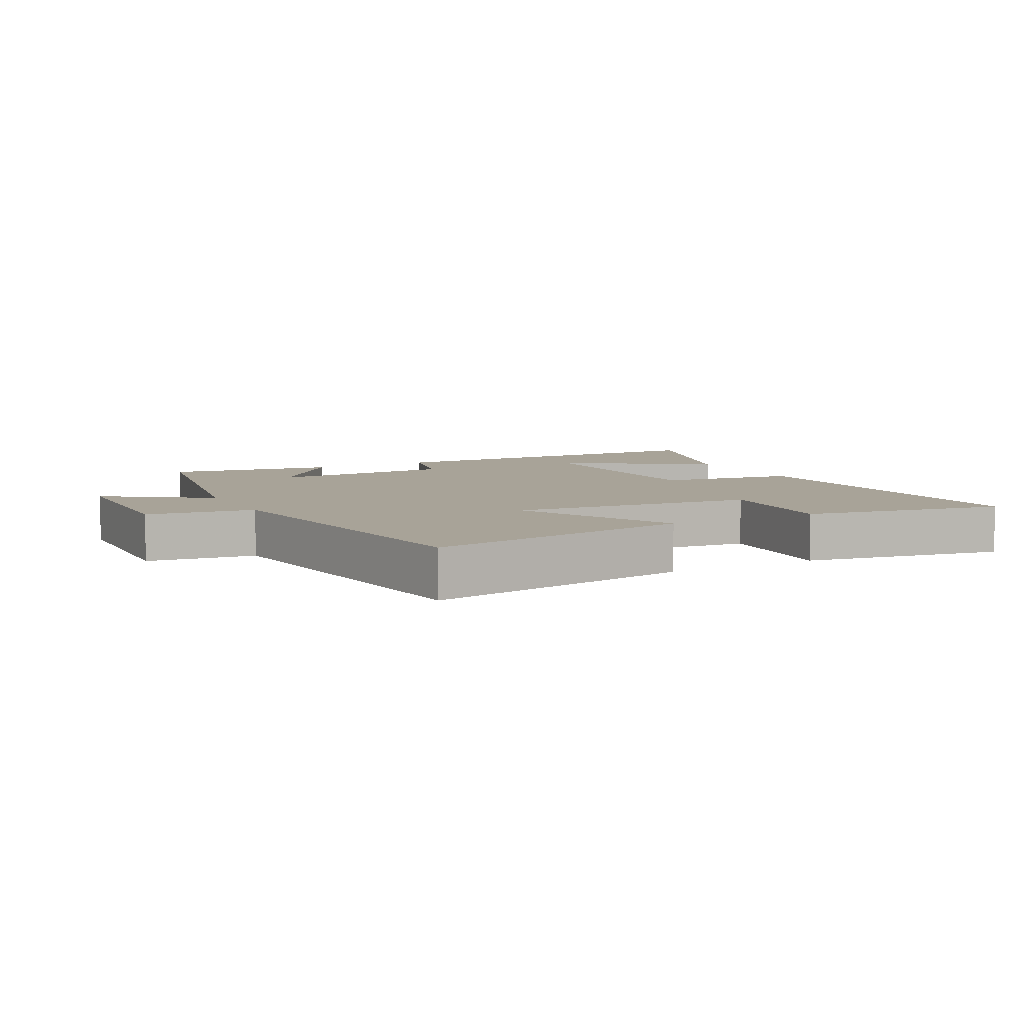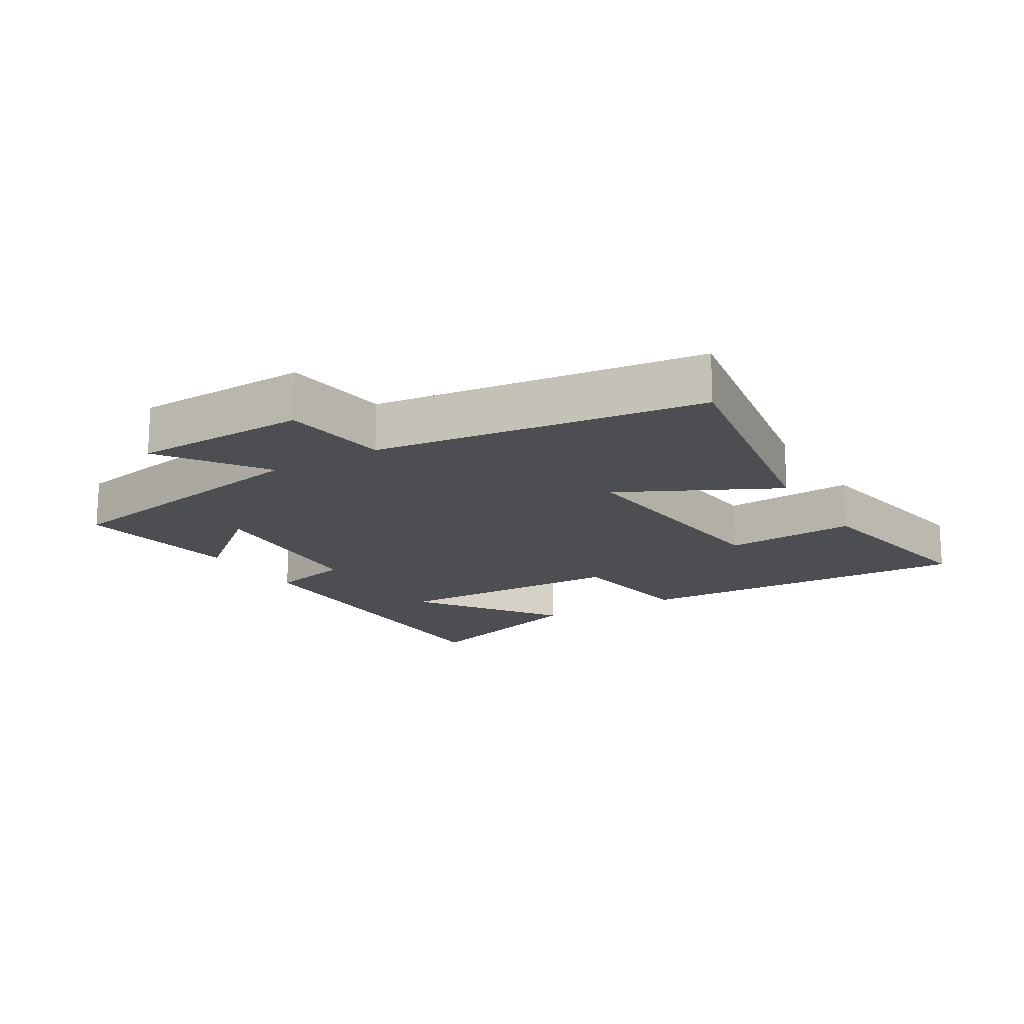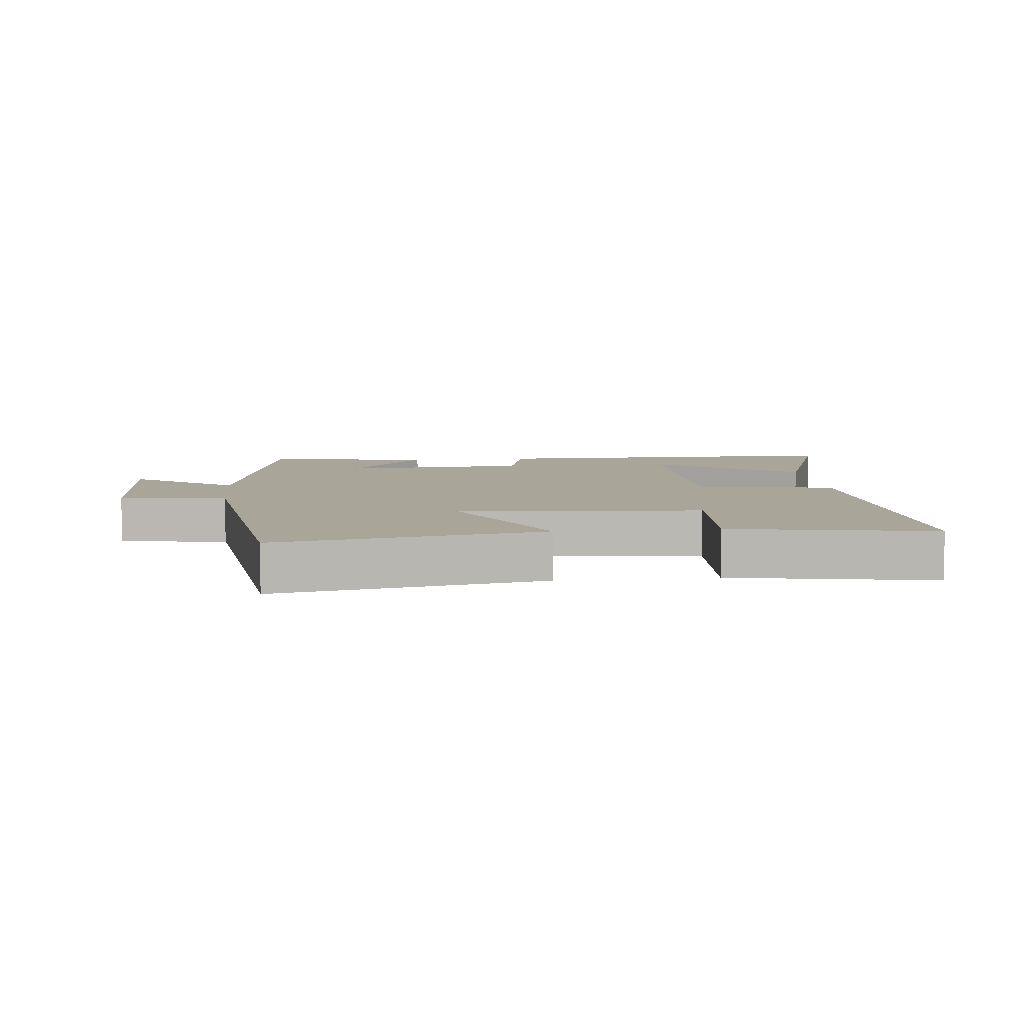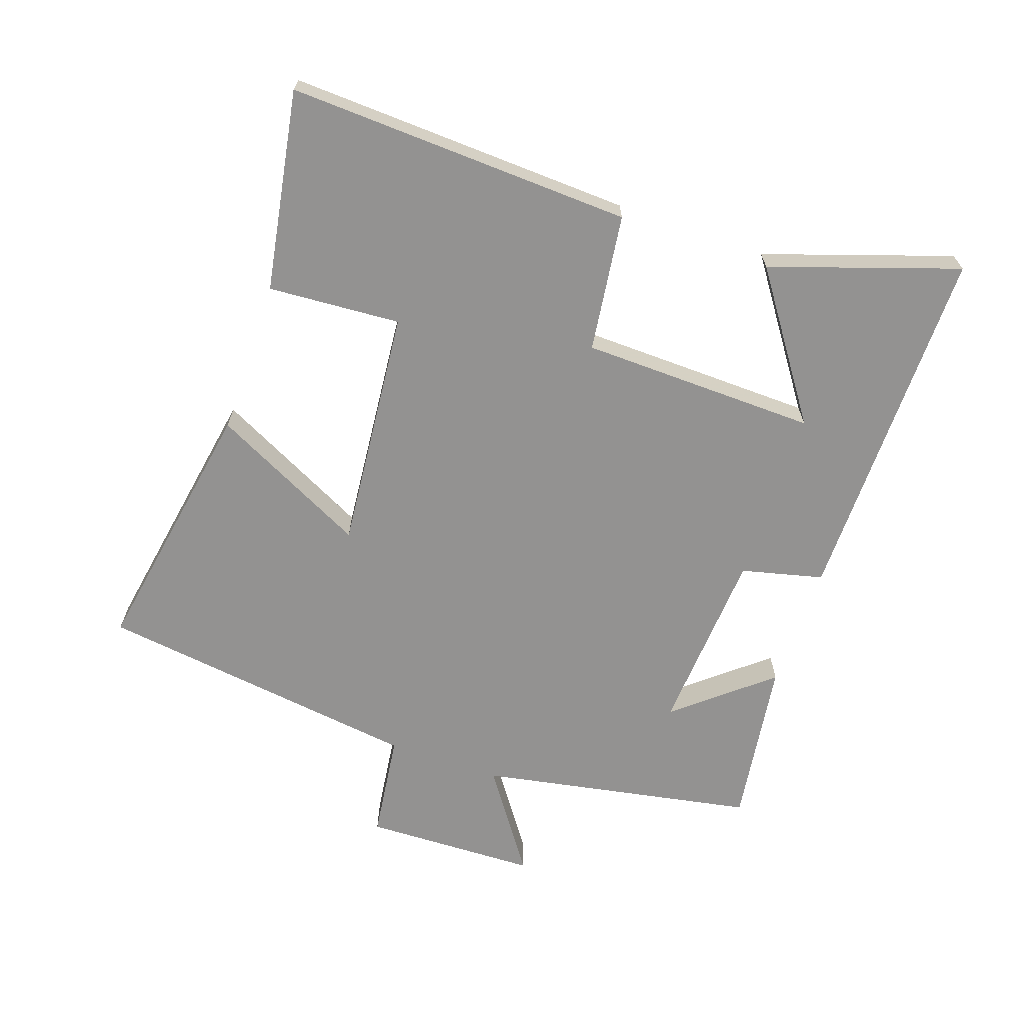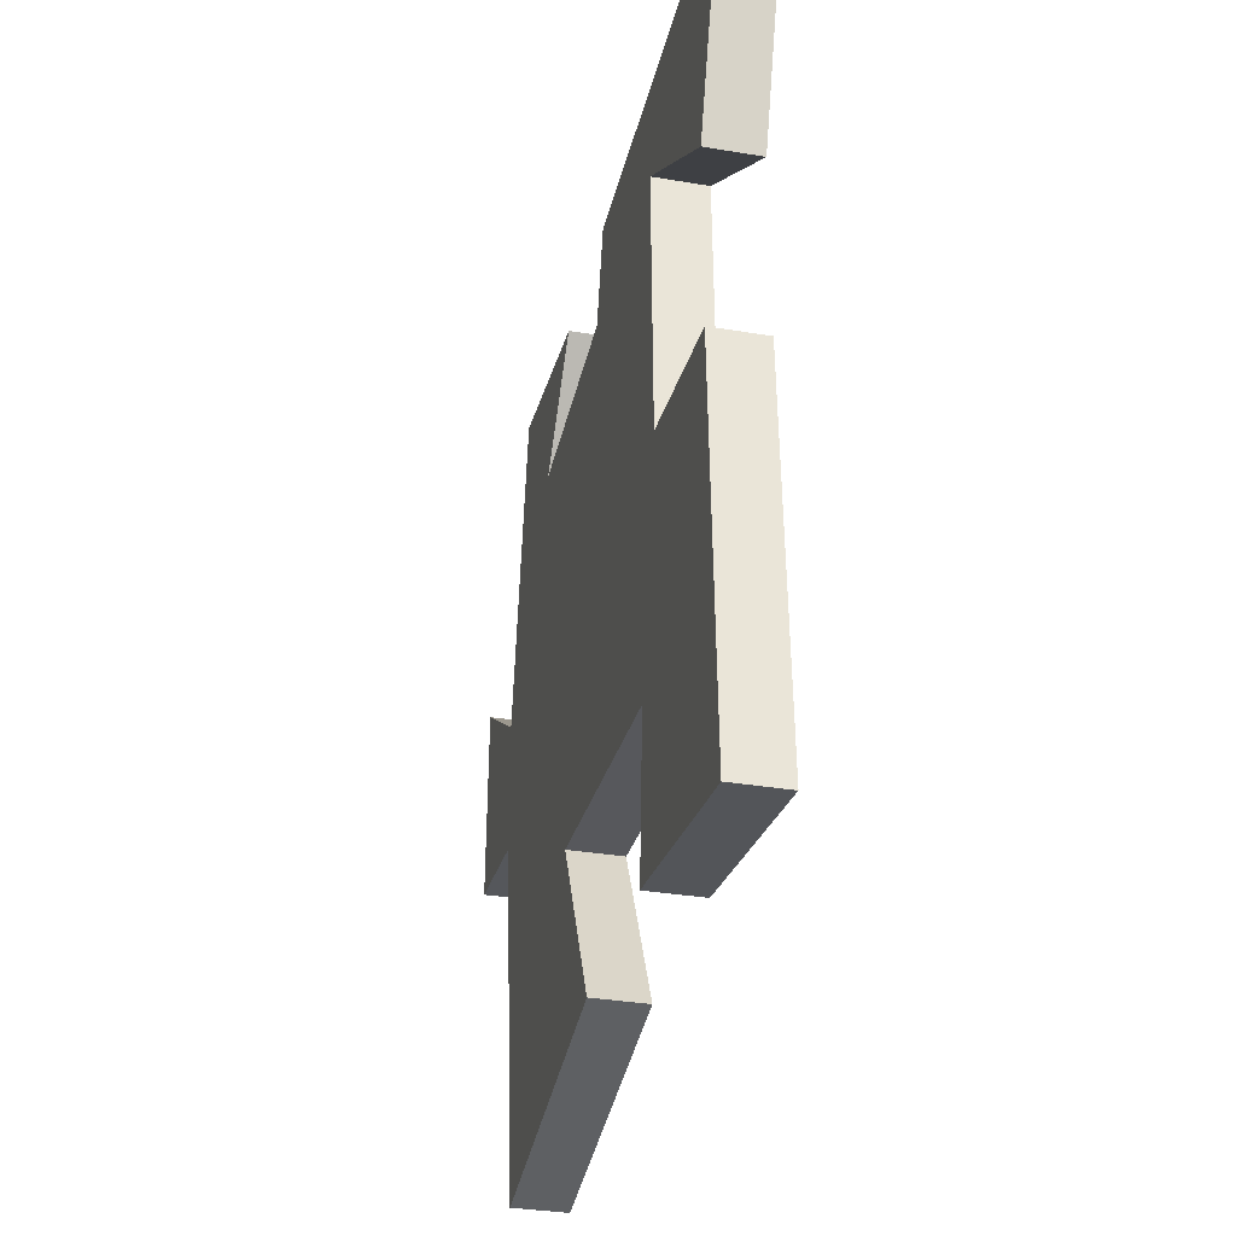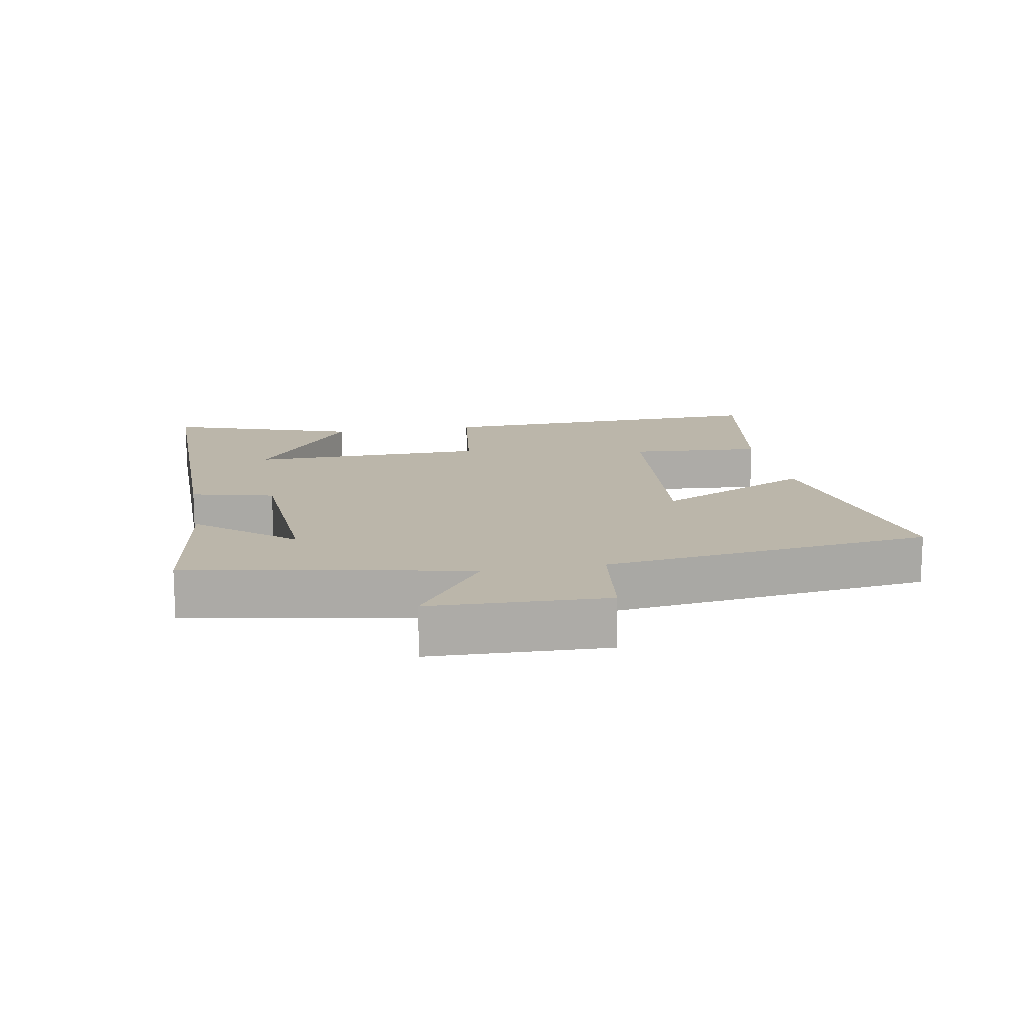
<metadata>
{"format":"obj","ext":"obj","renderer":"f3d","projection":"perspective","resolution":1024,"background":"white","views":[{"elev":6.9,"azim":152.4,"up":"+Y"},{"elev":-16.7,"azim":121.1,"up":"+Y"},{"elev":7.4,"azim":174.1,"up":"+Y"},{"elev":-66.4,"azim":-109.2,"up":"+Y"},{"elev":-33.7,"azim":-102.9,"up":"+Z"},{"elev":14.0,"azim":79.8,"up":"+Y"}]}
</metadata>
<code>
v 0.42 0.07 0.538
v 0.5 0.07 0.112
v 0.657 0.07 0.222
v 0.665 0.07 -0.046
v 0.5 0.07 -0.068
v 0.433 0.07 -0.57
v 0.026 0.07 -0.5
v 0.146 0.07 -0.26
v -0.228 0.07 -0.296
v -0.214 0.07 -0.5
v -0.522 0.07 -0.554
v -0.5 0.07 -0.024
v -0.288 0.07 0.005
v -0.28 0.07 0.369
v -0.5 0.07 0.214
v -0.597 0.07 0.502
v -0.037 0.07 0.5
v -0.006 0.07 0.374
v 0.282 0.07 0.356
v 0.161 0.07 0.5
v 0.42 0 0.538
v 0.5 0 0.112
v 0.657 0 0.222
v 0.665 0 -0.046
v 0.5 0 -0.068
v 0.433 0 -0.57
v 0.026 0 -0.5
v 0.146 0 -0.26
v -0.228 0 -0.296
v -0.214 0 -0.5
v -0.522 0 -0.554
v -0.5 0 -0.024
v -0.288 0 0.005
v -0.28 0 0.369
v -0.5 0 0.214
v -0.597 0 0.502
v -0.037 0 0.5
v -0.006 0 0.374
v 0.282 0 0.356
v 0.161 0 0.5
f 19 20 1 2
f 18 19 2
f 16 17 18
f 16 18 2
f 14 15 16
f 14 16 2
f 13 14 2
f 11 12 13
f 10 11 13
f 9 10 13
f 8 9 13 2
f 7 8 2
f 6 7 2
f 5 6 2
f 2 3 4 5
f 22 21 40 39
f 22 39 38
f 38 37 36
f 22 38 36
f 36 35 34
f 22 36 34
f 22 34 33
f 33 32 31
f 33 31 30
f 33 30 29
f 22 33 29 28
f 22 28 27
f 22 27 26
f 22 26 25
f 25 24 23 22
f 1 21 22 2
f 2 22 23 3
f 3 23 24 4
f 4 24 25 5
f 5 25 26 6
f 6 26 27 7
f 7 27 28 8
f 8 28 29 9
f 9 29 30 10
f 10 30 31 11
f 11 31 32 12
f 12 32 33 13
f 13 33 34 14
f 14 34 35 15
f 15 35 36 16
f 16 36 37 17
f 17 37 38 18
f 18 38 39 19
f 19 39 40 20
f 20 40 21 1

</code>
